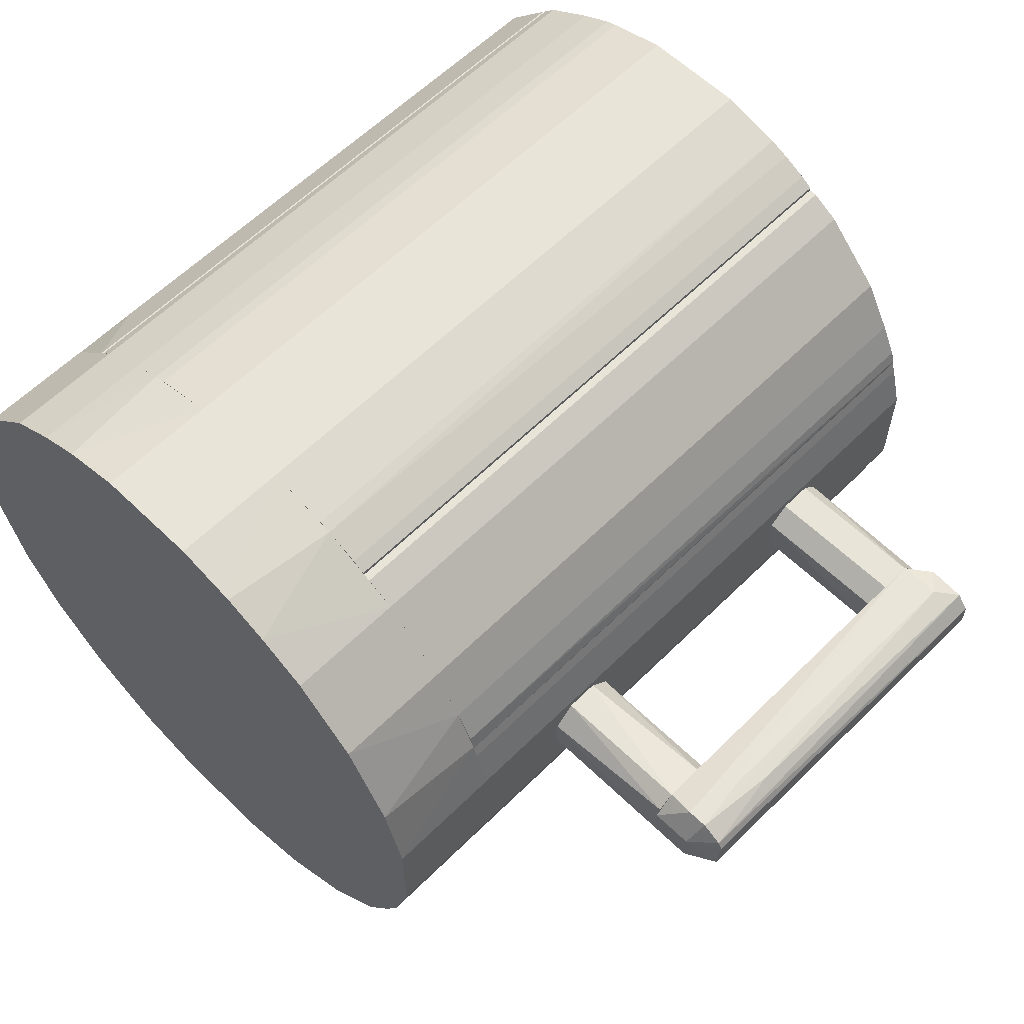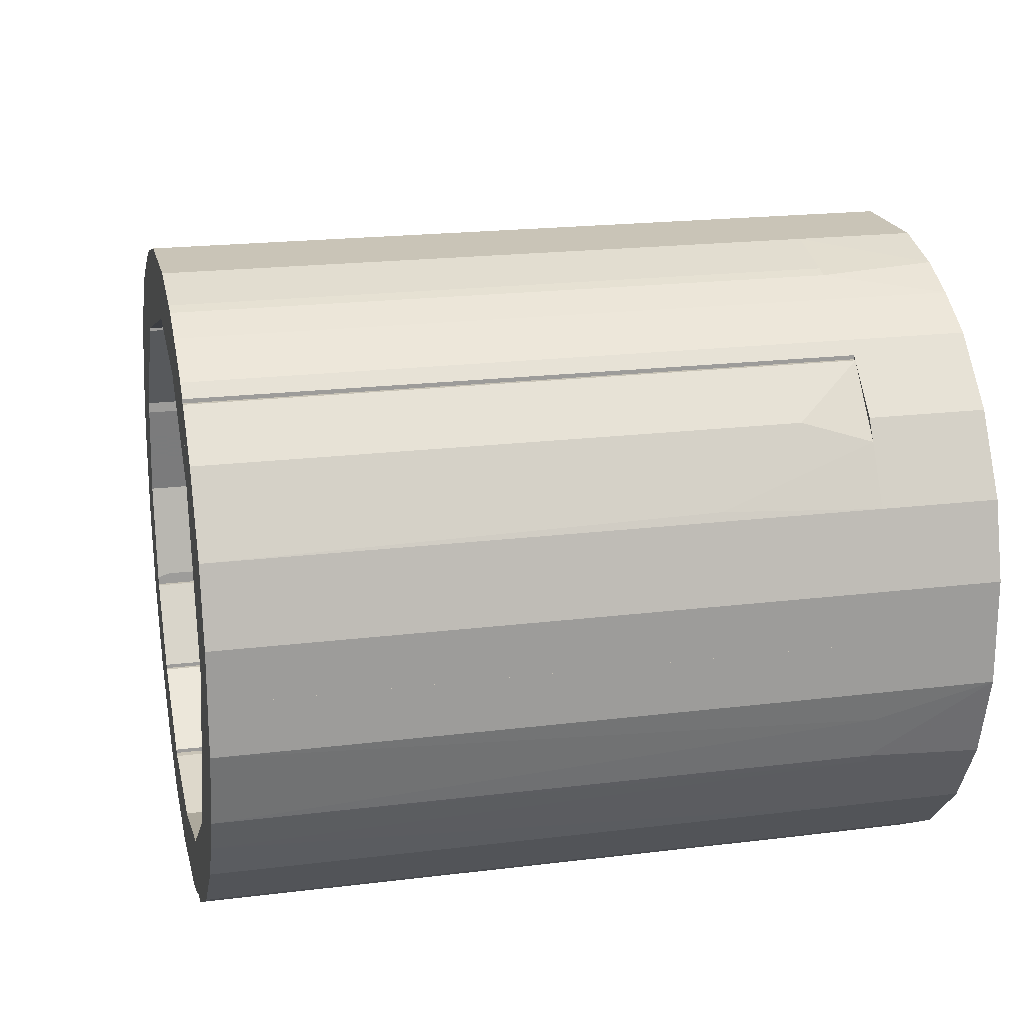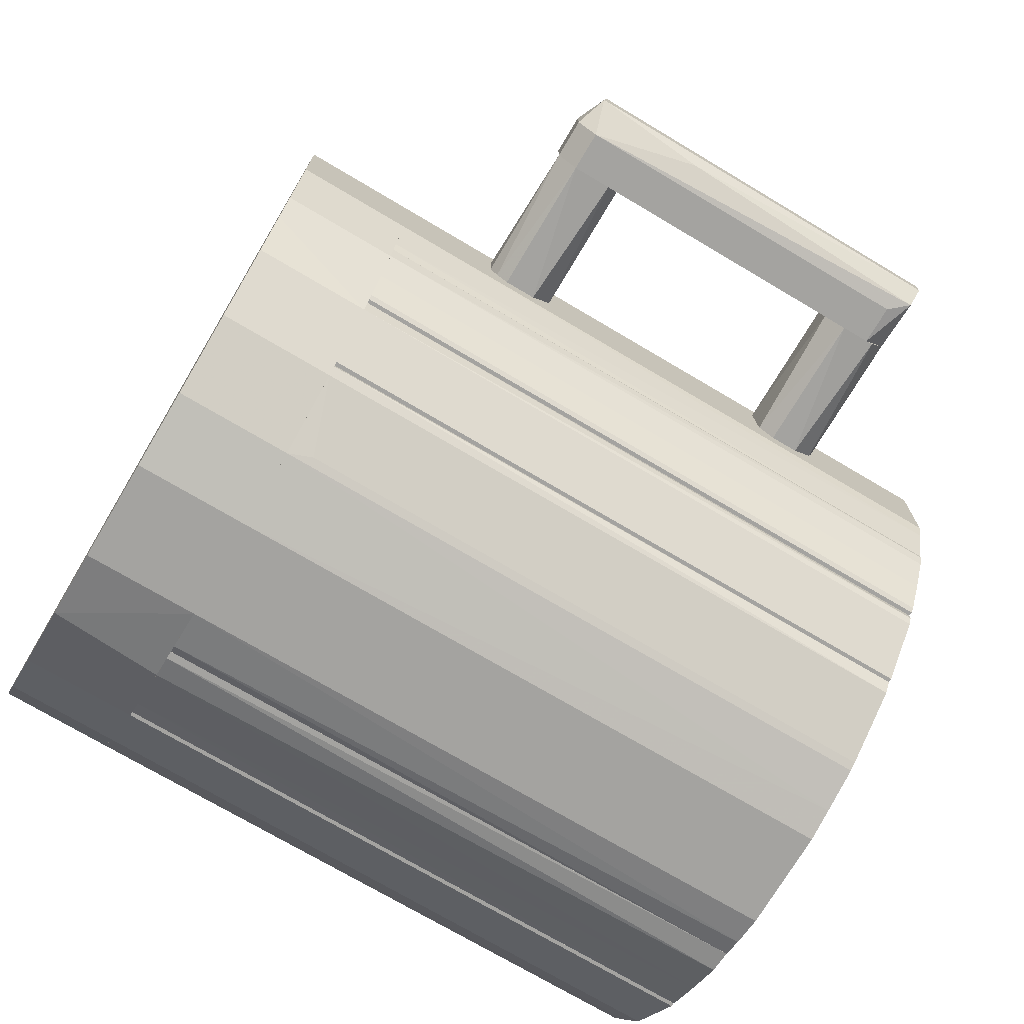
<metadata>
{"format":"obj","ext":"obj","renderer":"f3d","projection":"perspective","resolution":1024,"background":"white","views":[{"elev":60.1,"azim":44.7,"up":"+Z"},{"elev":19.9,"azim":-102.9,"up":"+Z"},{"elev":-73.0,"azim":59.3,"up":"+Z"}]}
</metadata>
<code>
o convex_0
v 0.01972 -0.01397 0.03108
v 0.03215 -0.007574 0.03108
v 0.03215 -0.007574 0.02824
v 0.01972 -0.007574 0.03108
v 0.01972 -0.009351 0.02647
v 0.03215 -0.01397 0.02824
v 0.03215 -0.01219 0.03286
v 0.01972 -0.009351 0.03286
v 0.01972 -0.01326 0.02718
v 0.03215 -0.01219 0.02647
v 0.03215 -0.00864 0.0325
v 0.01972 -0.01219 0.03286
v 0.03215 -0.01361 0.03179
v 0.01972 -0.007574 0.02824
v 0.03215 -0.00864 0.02682
v 0.01972 -0.01397 0.02824
v 0.01972 -0.01219 0.02647
f 5 10 17
f 2 3 4
f 1 4 5
f 3 2 6
f 6 2 7
f 4 1 8
f 1 5 9
f 6 9 10
f 3 6 10
f 2 4 11
f 7 2 11
f 4 8 11
f 8 7 11
f 8 1 12
f 7 8 12
f 1 6 13
f 6 7 13
f 12 1 13
f 7 12 13
f 4 3 14
f 5 4 14
f 5 14 15
f 3 10 15
f 10 5 15
f 14 3 15
f 6 1 16
f 1 9 16
f 9 6 16
f 9 5 17
f 10 9 17
o convex_1
v 0.03215 0.01978 0.02647
v 0.0357 -0.007215 0.03357
v 0.03535 -0.007215 0.03357
v 0.03215 -0.01219 0.02647
v 0.03855 0.02191 0.0286
v 0.03215 0.02013 0.03286
v 0.03855 -0.0129 0.02931
v 0.03215 -0.01219 0.03286
v 0.03748 0.02191 0.03215
v 0.0357 -0.01219 0.02647
v 0.03819 -0.01254 0.0325
v 0.03712 0.02155 0.02682
v 0.03215 0.02191 0.02895
v 0.03215 -0.01397 0.02824
v 0.03855 0.02191 0.03073
v 0.0357 0.02013 0.03286
v 0.03641 -0.01254 0.03357
v 0.03783 -0.002603 0.02789
v 0.0357 -0.01397 0.03108
v 0.0357 0.01978 0.02647
v 0.03855 -0.01254 0.03179
v 0.03464 -0.01254 0.03357
v 0.03215 -0.01397 0.03108
v 0.0357 -0.01397 0.02824
v 0.03428 0.02191 0.0325
v 0.03712 -0.005083 0.03322
f 34 28 43
f 20 19 23
f 18 21 23
f 23 21 25
f 21 18 27
f 18 23 30
f 26 22 30
f 29 18 30
f 22 29 30
f 25 21 31
f 21 27 31
f 24 22 32
f 22 26 32
f 26 28 32
f 23 19 33
f 19 20 34
f 33 19 34
f 22 24 35
f 24 27 35
f 29 22 35
f 27 29 35
f 28 34 36
f 27 18 37
f 18 29 37
f 29 27 37
f 24 32 38
f 32 28 38
f 36 24 38
f 28 36 38
f 20 23 39
f 23 25 39
f 34 20 39
f 36 34 39
f 36 39 40
f 25 31 40
f 31 36 40
f 39 25 40
f 27 24 41
f 31 27 41
f 24 36 41
f 36 31 41
f 30 23 42
f 26 30 42
f 23 33 42
f 33 26 42
f 28 26 43
f 26 33 43
f 33 34 43
o convex_2
v 0.01972 0.01587 0.02753
v 0.03215 0.02191 0.03037
v 0.03215 0.02191 0.02895
v 0.03215 0.01552 0.03144
v 0.01972 0.02014 0.03286
v 0.01972 0.02156 0.02789
v 0.03215 0.01729 0.02647
v 0.01972 0.01552 0.03144
v 0.03215 0.01729 0.03286
v 0.01972 0.01978 0.02647
v 0.03215 0.02049 0.02682
v 0.03215 0.02014 0.03286
v 0.03215 0.01552 0.02824
v 0.01972 0.02156 0.03144
v 0.01972 0.01729 0.03286
v 0.01972 0.01729 0.02647
v 0.01972 0.02191 0.02895
f 49 57 60
f 46 45 47
f 44 48 49
f 46 47 50
f 48 44 51
f 47 45 52
f 51 47 52
f 44 49 53
f 50 53 54
f 49 46 54
f 46 50 54
f 53 49 54
f 48 52 55
f 52 45 55
f 50 47 56
f 44 50 56
f 51 44 56
f 47 51 56
f 49 48 57
f 55 45 57
f 48 55 57
f 48 51 58
f 52 48 58
f 51 52 58
f 50 44 59
f 44 53 59
f 53 50 59
f 45 46 60
f 46 49 60
f 57 45 60
o convex_3
v -0.01972 0.03363 0.05062
v -0.0286 -0.0232 0.04387
v -0.02824 -0.0232 0.04387
v -0.01972 -0.0232 0.05098
v -0.0286 0.03363 0.05098
v -0.0286 0.03363 0.04387
v -0.0286 -0.0232 0.05098
v -0.02007 -0.0232 0.05027
v -0.01972 0.03363 0.05098
v -0.02824 0.03363 0.04387
v -0.02007 0.03363 0.05027
f 70 61 71
f 62 63 64
f 62 65 66
f 63 62 66
f 65 61 66
f 62 64 67
f 64 65 67
f 65 62 67
f 64 63 68
f 61 64 68
f 64 61 69
f 61 65 69
f 65 64 69
f 66 61 70
f 63 66 70
f 68 63 70
f 68 70 71
f 61 68 71
o convex_4
v -0.03854 -0.03351 0.02433
v 0.01972 -0.0232 0.03357
v 0.01829 -0.0232 0.0389
v -0.03783 -0.0232 0.02149
v 0.001952 -0.03351 0.001602
v -0.0048 -0.03351 0.05808
v -0.02326 -0.0232 0.05489
v -0.01403 -0.0232 -0.000178
v 0.01972 -0.03351 0.03357
v 0.01402 -0.0232 0.01084
v -0.02753 -0.03351 0.005514
v -0.03285 -0.03351 0.04707
v 0.008699 -0.0232 0.0524
v -0.03676 -0.0232 0.04032
v 0.01793 -0.03351 0.01793
v 0.01403 -0.03351 0.04707
v -0.03286 -0.0232 0.01084
v -0.0048 -0.0232 0.05808
v -0.01935 -0.03351 0.05666
v 0.001952 -0.0232 0.001602
v -0.01403 -0.03351 -0.000178
v 0.01972 -0.0232 0.02434
v 0.008699 -0.03351 0.005514
v -0.03854 -0.03351 0.03357
v -0.03641 -0.03351 0.01687
v -0.02149 -0.0232 0.001961
v 0.004439 -0.03351 0.05489
v -0.01403 -0.0232 0.05808
v -0.02753 -0.0232 0.0524
v -0.03854 -0.0232 0.03357
v -0.0048 -0.0232 -0.000178
v -0.02753 -0.03351 0.0524
v 0.01403 -0.0232 0.04707
v 0.01402 -0.03351 0.01084
v 0.01972 -0.03351 0.02434
v -0.0048 -0.03351 -0.000178
v 0.001599 -0.0232 0.05631
v -0.02078 -0.03351 0.001602
v -0.03285 -0.0232 0.04707
v 0.008699 -0.0232 0.005514
v -0.03676 -0.03351 0.04032
v 0.01794 -0.03351 0.03997
v -0.02753 -0.0232 0.005514
v -0.03286 -0.03351 0.01084
v -0.01403 -0.03351 0.05808
v 0.01793 -0.0232 0.01793
v 0.008699 -0.03351 0.0524
v -0.03676 -0.0232 0.01758
v -0.03854 -0.0232 0.02433
v 0.000532 -0.03351 0.05665
v -0.02042 -0.0232 0.05631
v 0.01652 -0.0232 0.04281
v -0.02326 -0.03351 0.05489
v 0.01651 -0.03351 0.0151
f 117 86 125
f 74 73 75
f 72 76 77
f 74 75 78
f 75 73 79
f 73 74 80
f 77 76 80
f 79 73 81
f 76 72 82
f 72 77 83
f 74 78 84
f 78 75 85
f 80 76 86
f 77 80 87
f 75 79 88
f 84 78 89
f 83 77 90
f 79 81 91
f 76 82 92
f 73 80 93
f 81 73 93
f 86 76 94
f 76 91 94
f 72 83 95
f 82 72 96
f 88 79 97
f 77 87 98
f 77 89 99
f 89 78 99
f 78 85 100
f 85 75 101
f 72 95 101
f 95 85 101
f 91 76 102
f 79 91 102
f 92 79 102
f 83 90 103
f 78 100 103
f 100 83 103
f 74 84 104
f 84 87 104
f 86 94 105
f 94 81 105
f 80 86 106
f 93 80 106
f 86 93 106
f 76 92 107
f 102 76 107
f 92 102 107
f 84 89 108
f 98 84 108
f 79 92 109
f 92 82 109
f 97 79 109
f 82 97 109
f 85 83 110
f 100 85 110
f 83 100 110
f 91 81 111
f 81 94 111
f 94 91 111
f 83 85 112
f 95 83 112
f 85 95 112
f 80 74 113
f 87 80 113
f 82 88 114
f 88 97 114
f 97 82 114
f 88 82 115
f 82 96 115
f 96 88 115
f 90 77 116
f 77 99 116
f 99 90 116
f 81 93 117
f 93 86 117
f 87 84 118
f 98 87 118
f 84 98 118
f 72 75 119
f 75 88 119
f 96 72 119
f 88 96 119
f 75 72 120
f 72 101 120
f 101 75 120
f 89 77 121
f 77 98 121
f 108 89 121
f 98 108 121
f 99 78 122
f 90 99 122
f 74 104 123
f 104 87 123
f 113 74 123
f 87 113 123
f 103 90 124
f 78 103 124
f 122 78 124
f 90 122 124
f 105 81 125
f 86 105 125
f 81 117 125
o convex_5
v 0.01794 -0.0232 0.03997
v 0.006217 0.03363 0.05382
v 0.008704 0.03363 0.0524
v 0.01261 0.03363 0.03855
v 0.005506 -0.0232 0.04778
v 0.008704 -0.0232 0.0524
v 0.0183 0.03363 0.0389
v 0.01261 -0.0232 0.03855
v 0.005506 0.03363 0.04778
v 0.01403 0.03363 0.04707
v 0.005506 -0.0232 0.05382
v 0.01403 -0.0232 0.04707
v 0.0183 -0.0232 0.03855
v 0.005506 0.03363 0.05382
v 0.01652 0.03363 0.04281
v 0.0183 0.03363 0.03855
v 0.006217 -0.0232 0.05382
v 0.01652 -0.0232 0.04281
v 0.01794 0.03363 0.03997
f 132 140 144
f 127 128 129
f 128 127 131
f 130 126 131
f 129 128 132
f 126 130 133
f 130 129 133
f 127 129 134
f 129 130 134
f 128 131 135
f 132 128 135
f 130 131 136
f 134 130 136
f 131 126 137
f 135 131 137
f 132 126 138
f 133 129 138
f 126 133 138
f 127 134 139
f 136 127 139
f 134 136 139
f 132 135 140
f 135 137 140
f 129 132 141
f 132 138 141
f 138 129 141
f 131 127 142
f 127 136 142
f 136 131 142
f 137 126 143
f 126 140 143
f 140 137 143
f 126 132 144
f 140 126 144
o convex_6
v -0.02043 0.03363 0.05631
v -0.02859 -0.0232 0.05098
v -0.02149 -0.0232 0.05098
v -0.01013 -0.0232 0.05808
v -0.01013 0.03363 0.05311
v -0.02859 0.03363 0.05098
v -0.01013 -0.0232 0.05311
v -0.01013 0.03363 0.05808
v -0.01936 -0.0232 0.05666
v -0.01901 0.03363 0.05098
v -0.02753 -0.0232 0.0524
v -0.01403 0.03363 0.05808
v -0.02753 0.03363 0.0524
v -0.01403 -0.0232 0.05808
v -0.01901 -0.0232 0.05098
v -0.02327 -0.0232 0.05489
v -0.02327 0.03363 0.05489
v -0.02859 -0.0232 0.05133
v -0.02043 -0.0232 0.05631
v -0.02859 0.03363 0.05133
v -0.01936 0.03363 0.05666
f 153 156 165
f 146 147 148
f 147 146 150
f 145 149 150
f 148 147 151
f 149 148 151
f 149 145 152
f 148 149 152
f 146 148 153
f 147 150 154
f 150 149 154
f 149 151 154
f 146 153 155
f 152 145 156
f 148 152 156
f 145 150 157
f 153 148 158
f 148 156 158
f 156 153 158
f 151 147 159
f 147 154 159
f 154 151 159
f 155 153 160
f 157 155 160
f 157 160 161
f 145 157 161
f 160 145 161
f 150 146 162
f 146 155 162
f 155 157 162
f 153 145 163
f 145 160 163
f 160 153 163
f 157 150 164
f 150 162 164
f 162 157 164
f 145 153 165
f 156 145 165
o convex_7
v 0.01474 -0.0232 0.02895
v 0.01829 0.03363 0.03855
v 0.01865 0.03363 0.03748
v 0.01865 -0.0232 0.03748
v 0.01297 -0.0232 0.03855
v 0.01297 0.03363 0.03748
v 0.01972 0.03363 0.02895
v 0.01474 0.03363 0.02895
v 0.01972 -0.0232 0.02895
v 0.01972 0.03363 0.03357
v 0.01297 0.03363 0.03855
v 0.01829 -0.0232 0.03855
v 0.01972 -0.0232 0.03357
v 0.01297 -0.0232 0.03748
f 171 166 179
f 168 167 169
f 166 169 170
f 167 168 171
f 171 168 172
f 172 166 173
f 166 171 173
f 171 172 173
f 169 166 174
f 166 172 174
f 174 172 175
f 168 169 175
f 172 168 175
f 170 167 176
f 167 171 176
f 171 170 176
f 169 167 177
f 170 169 177
f 167 170 177
f 169 174 178
f 174 175 178
f 175 169 178
f 166 170 179
f 170 171 179
o convex_8
v -0.03641 -0.0232 0.01688
v -0.03357 0.03363 0.02895
v -0.02718 0.03363 0.01297
v -0.03677 0.03363 0.01759
v -0.02718 -0.0232 0.005506
v -0.03357 -0.0232 0.02895
v -0.03854 -0.0232 0.02895
v -0.02753 0.03363 0.005506
v -0.03854 0.03363 0.02895
v -0.02718 -0.0232 0.01297
v -0.03286 -0.0232 0.01084
v -0.03854 -0.0232 0.02433
v -0.03286 0.03363 0.01084
v -0.03854 0.03363 0.02433
v -0.02718 0.03363 0.005506
v -0.02753 -0.0232 0.005506
v -0.03677 -0.0232 0.01759
v -0.03499 0.03363 0.01439
v -0.03783 -0.0232 0.02149
f 196 191 198
f 181 182 183
f 182 181 185
f 180 184 185
f 180 185 186
f 185 181 186
f 183 182 187
f 181 183 188
f 186 181 188
f 184 182 189
f 182 185 189
f 185 184 189
f 184 180 190
f 180 186 191
f 186 188 191
f 183 187 192
f 187 190 192
f 188 183 193
f 191 188 193
f 182 184 194
f 187 182 194
f 184 187 194
f 187 184 195
f 184 190 195
f 190 187 195
f 183 180 196
f 180 191 196
f 180 183 197
f 190 180 197
f 183 192 197
f 192 190 197
f 193 183 198
f 191 193 198
f 183 196 198
o convex_9
v -0.03677 -0.0232 0.04032
v -0.0286 0.03363 0.05098
v -0.0286 0.03363 0.04352
v -0.03855 0.03363 0.02895
v -0.03357 -0.0232 0.02895
v -0.0286 -0.0232 0.05098
v -0.03677 0.03363 0.04032
v -0.03357 0.03363 0.02895
v -0.03855 -0.0232 0.02895
v -0.0286 -0.0232 0.04352
v -0.03286 -0.01716 0.04707
v -0.03855 0.03363 0.03357
v -0.03286 0.03363 0.04707
v -0.03855 -0.0232 0.03357
v -0.02895 -0.0232 0.05098
v -0.03393 -0.0232 0.04529
v -0.02895 0.03363 0.05098
v -0.03641 -0.009346 0.04103
f 214 211 216
f 200 201 202
f 201 200 204
f 199 203 204
f 200 202 205
f 202 201 206
f 203 202 206
f 201 203 206
f 203 199 207
f 202 203 207
f 203 201 208
f 201 204 208
f 204 203 208
f 199 205 210
f 205 202 210
f 202 207 210
f 200 205 211
f 207 199 212
f 199 210 212
f 210 207 212
f 204 200 213
f 199 204 213
f 209 211 214
f 199 213 214
f 213 209 214
f 200 211 215
f 211 209 215
f 213 200 215
f 209 213 215
f 205 199 216
f 211 205 216
f 199 214 216
o convex_10
v 0.002309 0.03363 0.05595
v -0.01013 -0.0232 0.05311
v 0.00515 -0.0232 0.04814
v 0.000532 -0.0232 0.05666
v -0.01013 0.03363 0.05311
v -0.01013 0.03363 0.05808
v 0.005506 0.03363 0.04814
v 0.005506 -0.0232 0.05418
v -0.01013 -0.0232 0.05808
v 0.005506 0.03363 0.05418
v -0.004796 0.03363 0.05808
v -0.004796 -0.0232 0.05808
v 0.005506 -0.0232 0.04814
v 0.00515 0.03363 0.04814
v 0.00444 -0.0232 0.05489
v 0.000532 0.03363 0.05666
v 0.001597 -0.0232 0.05631
v 0.00444 0.03363 0.05489
f 231 226 234
f 218 219 220
f 219 218 221
f 221 218 222
f 217 221 222
f 221 217 223
f 220 219 224
f 218 220 225
f 222 218 225
f 223 217 226
f 224 223 226
f 217 222 227
f 222 225 227
f 227 225 228
f 225 220 228
f 220 227 228
f 219 223 229
f 224 219 229
f 223 224 229
f 219 221 230
f 223 219 230
f 221 223 230
f 220 224 231
f 224 226 231
f 217 227 232
f 227 220 232
f 231 217 233
f 220 231 233
f 217 232 233
f 232 220 233
f 226 217 234
f 217 231 234
o convex_11
v -0.02149 -0.0232 0.001956
v -0.02682 0.03363 0.01261
v -0.01901 0.03363 0.006927
v -0.02682 0.03363 0.005152
v -0.02718 -0.0232 0.01261
v -0.01865 -0.0232 0.006572
v -0.01865 0.03363 0.001243
v -0.02718 -0.0232 0.005507
v -0.01865 -0.0232 0.001243
v -0.02078 0.03363 0.001599
v -0.02718 0.03363 0.01261
v -0.02682 -0.0232 0.01261
v -0.02718 0.03363 0.005507
v -0.01865 0.03363 0.006573
v -0.02576 -0.0232 0.004441
v -0.02398 0.03363 0.003376
v -0.01936 -0.0232 0.001243
v -0.01901 -0.0232 0.006927
f 240 248 252
f 236 237 238
f 239 235 240
f 238 237 241
f 235 239 242
f 240 235 243
f 241 240 243
f 238 241 244
f 236 238 245
f 239 236 245
f 242 239 245
f 237 236 246
f 236 239 246
f 239 240 246
f 238 242 247
f 245 238 247
f 242 245 247
f 241 237 248
f 240 241 248
f 235 242 249
f 242 238 249
f 244 235 250
f 238 244 250
f 235 249 250
f 249 238 250
f 243 235 251
f 241 243 251
f 244 241 251
f 235 244 251
f 237 246 252
f 246 240 252
f 248 237 252
o convex_12
v -0.009414 0.03363 -0.000177
v -0.01865 -0.0232 0.001244
v -0.01794 -0.0232 0.000889
v -0.009414 -0.0232 0.004795
v -0.01865 0.03363 0.006572
v -0.01865 0.03363 0.001244
v -0.01865 -0.0232 0.006572
v -0.009414 0.03363 0.004795
v -0.009414 -0.0232 -0.000177
v -0.01403 0.03363 -0.000177
v -0.01403 -0.0232 -0.000177
v -0.01829 0.03363 0.006572
v -0.01687 0.03363 0.000534
v -0.01829 -0.0232 0.006572
f 264 259 266
f 254 255 256
f 254 257 258
f 255 254 258
f 257 253 258
f 254 256 259
f 257 254 259
f 256 253 260
f 253 257 260
f 256 255 261
f 253 256 261
f 258 253 262
f 253 261 262
f 262 261 263
f 261 255 263
f 257 259 264
f 256 260 264
f 260 257 264
f 255 258 265
f 258 262 265
f 262 263 265
f 263 255 265
f 259 256 266
f 256 264 266
o convex_13
v 0.008703 0.03363 0.005506
v -0.009414 -0.0232 -0.000178
v -0.004796 -0.0232 -0.000178
v -0.000531 -0.0232 0.006572
v -0.009414 0.03363 0.004796
v -0.004796 0.03363 -0.000178
v 0.009414 -0.0232 0.006217
v -0.009414 -0.0232 0.004796
v -0.000531 0.03363 0.006572
v 0.001952 -0.0232 0.0016
v -0.009414 0.03363 -0.000178
v 0.001952 0.03363 0.0016
v 0.009414 0.03363 0.006572
v 0.009414 -0.0232 0.006572
v 0.008703 -0.0232 0.005506
v 0.002663 -0.02107 0.001954
v -0.001952 0.03363 0.000533
v 0.002663 0.03363 0.001954
f 282 278 284
f 268 269 270
f 269 268 272
f 271 267 272
f 270 269 273
f 268 270 274
f 270 271 274
f 271 268 274
f 267 271 275
f 271 270 275
f 273 269 276
f 268 271 277
f 272 268 277
f 271 272 277
f 272 267 278
f 273 267 279
f 267 275 279
f 275 270 279
f 270 273 280
f 273 279 280
f 279 270 280
f 267 273 281
f 273 276 281
f 281 276 282
f 276 278 282
f 267 281 282
f 269 272 283
f 276 269 283
f 272 278 283
f 278 276 283
f 278 267 284
f 267 282 284
o convex_14
v 0.01439 0.03363 0.01154
v 0.000178 -0.0232 0.006573
v 0.007283 -0.02142 0.006572
v 0.01439 -0.0232 0.01226
v 0.007637 0.03363 0.01226
v 0.009768 0.03363 0.006572
v 0.000178 0.03363 0.006573
v 0.007637 -0.0232 0.01226
v 0.009768 -0.0232 0.006572
v 0.01403 -0.0232 0.01083
v 0.000178 -0.0232 0.006928
v 0.01439 0.03363 0.01226
v 0.000178 0.03363 0.006928
v 0.01403 0.03363 0.01083
f 285 294 298
f 289 285 290
f 287 286 291
f 289 290 291
f 290 287 291
f 286 288 292
f 288 289 292
f 286 287 293
f 288 286 293
f 287 290 293
f 293 290 294
f 285 288 294
f 288 293 294
f 291 286 295
f 286 292 295
f 292 289 295
f 288 285 296
f 285 289 296
f 289 288 296
f 289 291 297
f 291 295 297
f 295 289 297
f 290 285 298
f 294 290 298
o convex_15
v 0.0183 0.03363 0.01901
v 0.007993 -0.0232 0.01226
v 0.01474 -0.0232 0.01226
v 0.0183 -0.0232 0.01936
v 0.007993 0.03363 0.01261
v 0.01261 -0.0232 0.01936
v 0.01474 0.03363 0.01226
v 0.01261 0.03363 0.01936
v 0.01652 -0.0232 0.0151
v 0.007993 0.03363 0.01226
v 0.0183 0.03363 0.01936
v 0.01652 0.03363 0.0151
v 0.007993 -0.0232 0.01261
v 0.01794 -0.0232 0.01794
v 0.0151 0.03363 0.01261
v 0.01794 0.03363 0.01794
v 0.0151 -0.0232 0.01261
f 313 307 315
f 300 301 302
f 300 302 304
f 301 300 305
f 303 299 305
f 299 303 306
f 303 304 306
f 304 302 306
f 302 301 307
f 300 303 308
f 305 300 308
f 303 305 308
f 302 299 309
f 299 306 309
f 306 302 309
f 305 299 310
f 303 300 311
f 300 304 311
f 304 303 311
f 299 302 312
f 302 307 312
f 307 310 312
f 301 305 313
f 305 310 313
f 310 307 313
f 310 299 314
f 299 312 314
f 312 310 314
f 307 301 315
f 301 313 315
o convex_16
v 0.01297 -0.0232 0.01936
v 0.01972 0.03363 0.02895
v 0.01972 0.03363 0.02433
v 0.01972 -0.0232 0.02433
v 0.01474 -0.0232 0.02895
v 0.01297 0.03363 0.02007
v 0.01829 0.03363 0.01936
v 0.01474 0.03363 0.02895
v 0.01829 -0.0232 0.01936
v 0.01972 -0.0232 0.02895
v 0.01297 0.03363 0.01936
v 0.01297 -0.0232 0.02043
v 0.01297 0.03257 0.02043
v 0.01936 0.03363 0.02291
v 0.01865 -0.0232 0.02043
f 322 329 330
f 318 317 319
f 316 319 320
f 317 318 321
f 321 318 322
f 320 317 323
f 317 321 323
f 319 316 324
f 316 322 324
f 319 317 325
f 320 319 325
f 317 320 325
f 316 321 326
f 321 322 326
f 322 316 326
f 316 320 327
f 321 316 327
f 320 323 327
f 327 323 328
f 323 321 328
f 321 327 328
f 318 319 329
f 322 318 329
f 319 324 330
f 324 322 330
f 329 319 330

</code>
